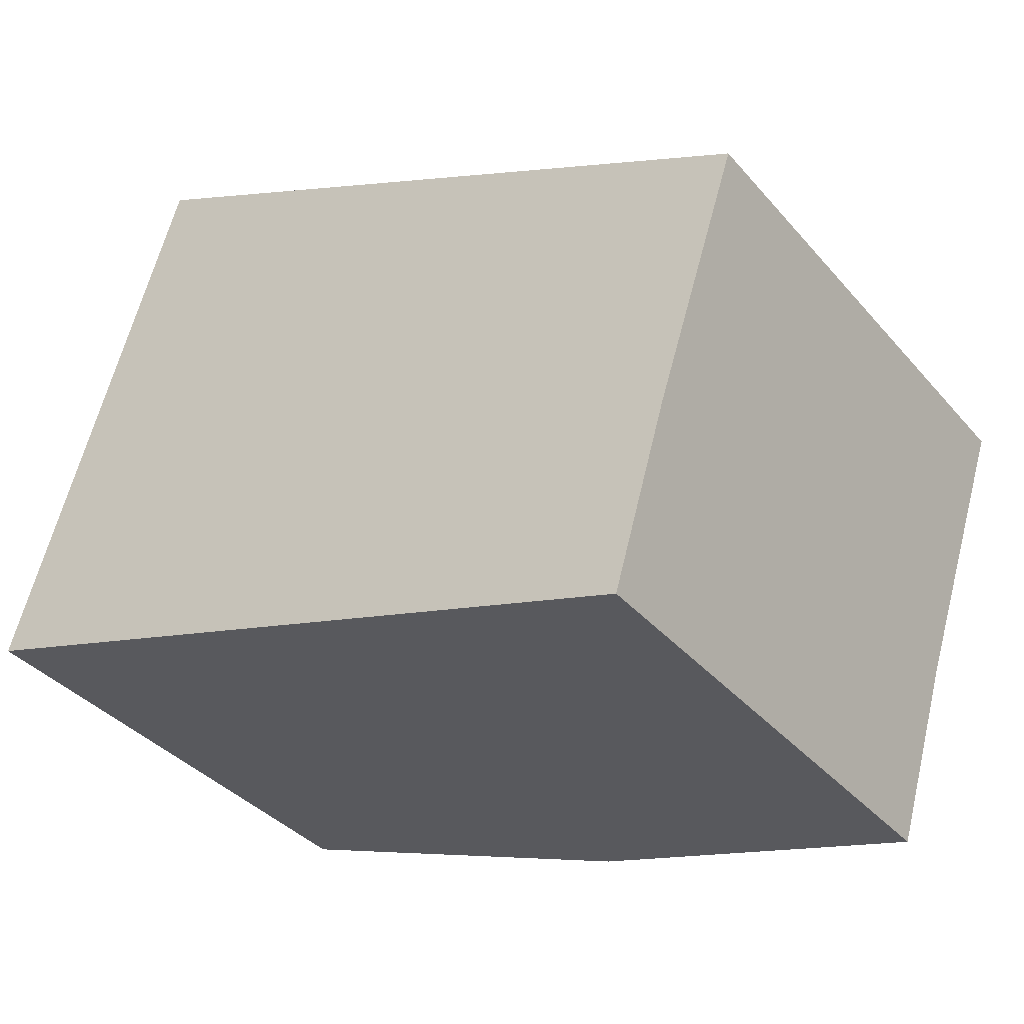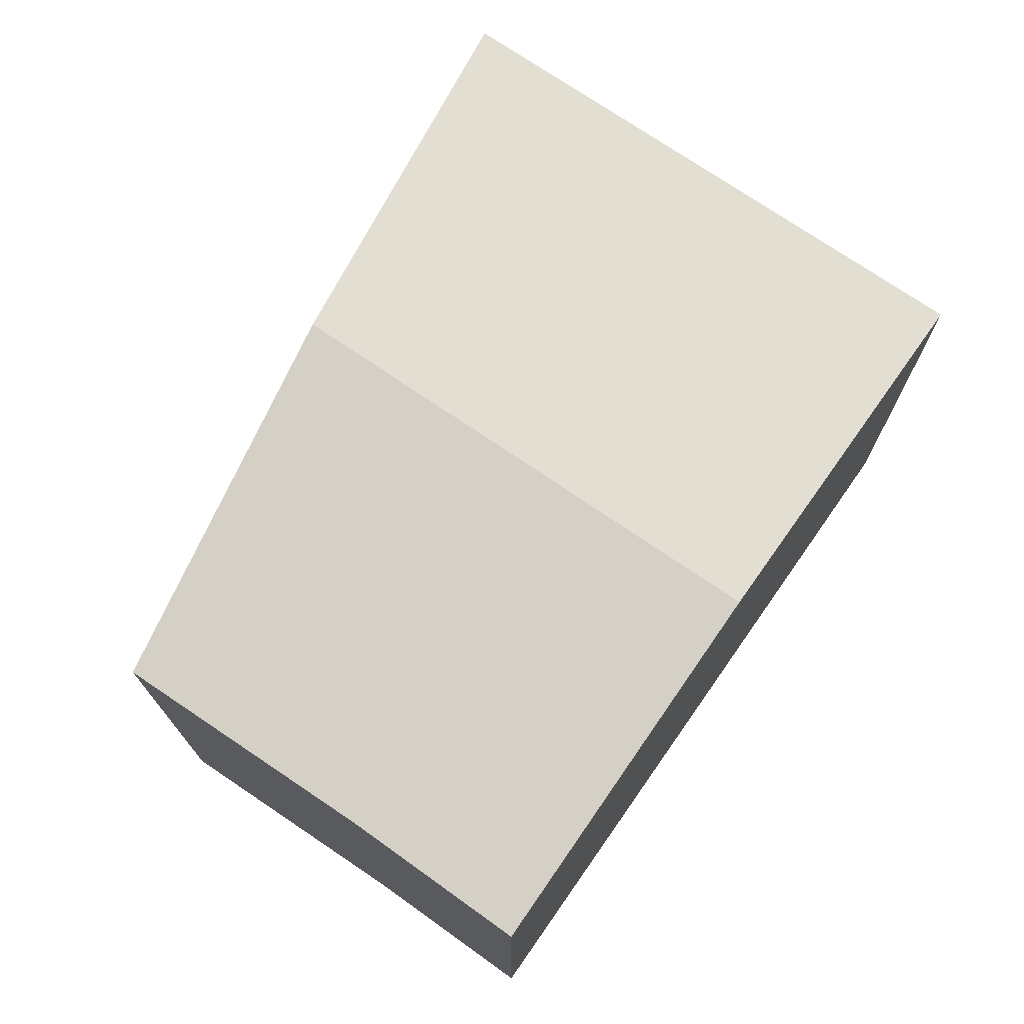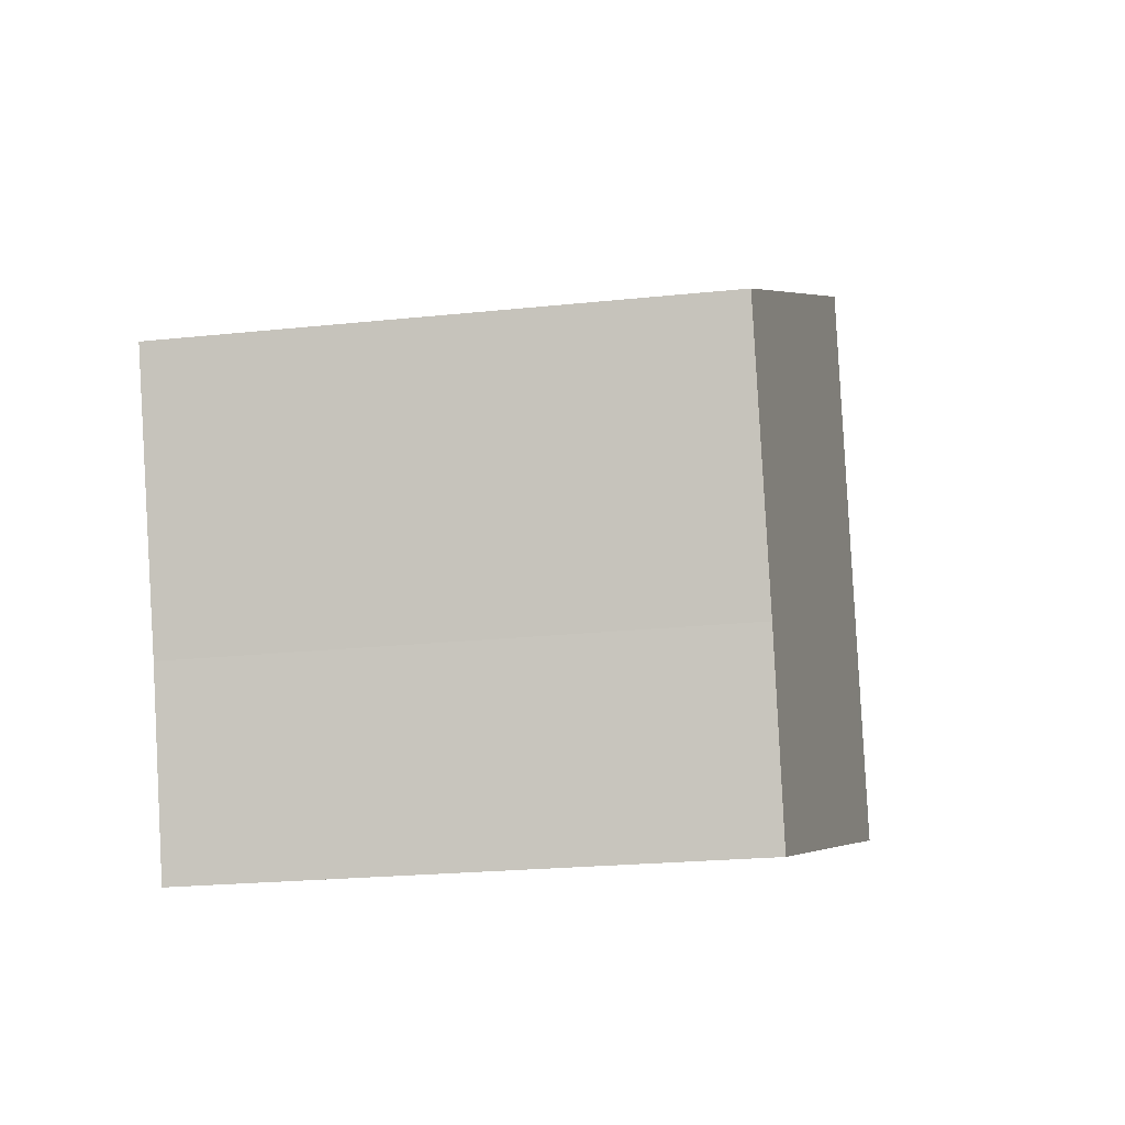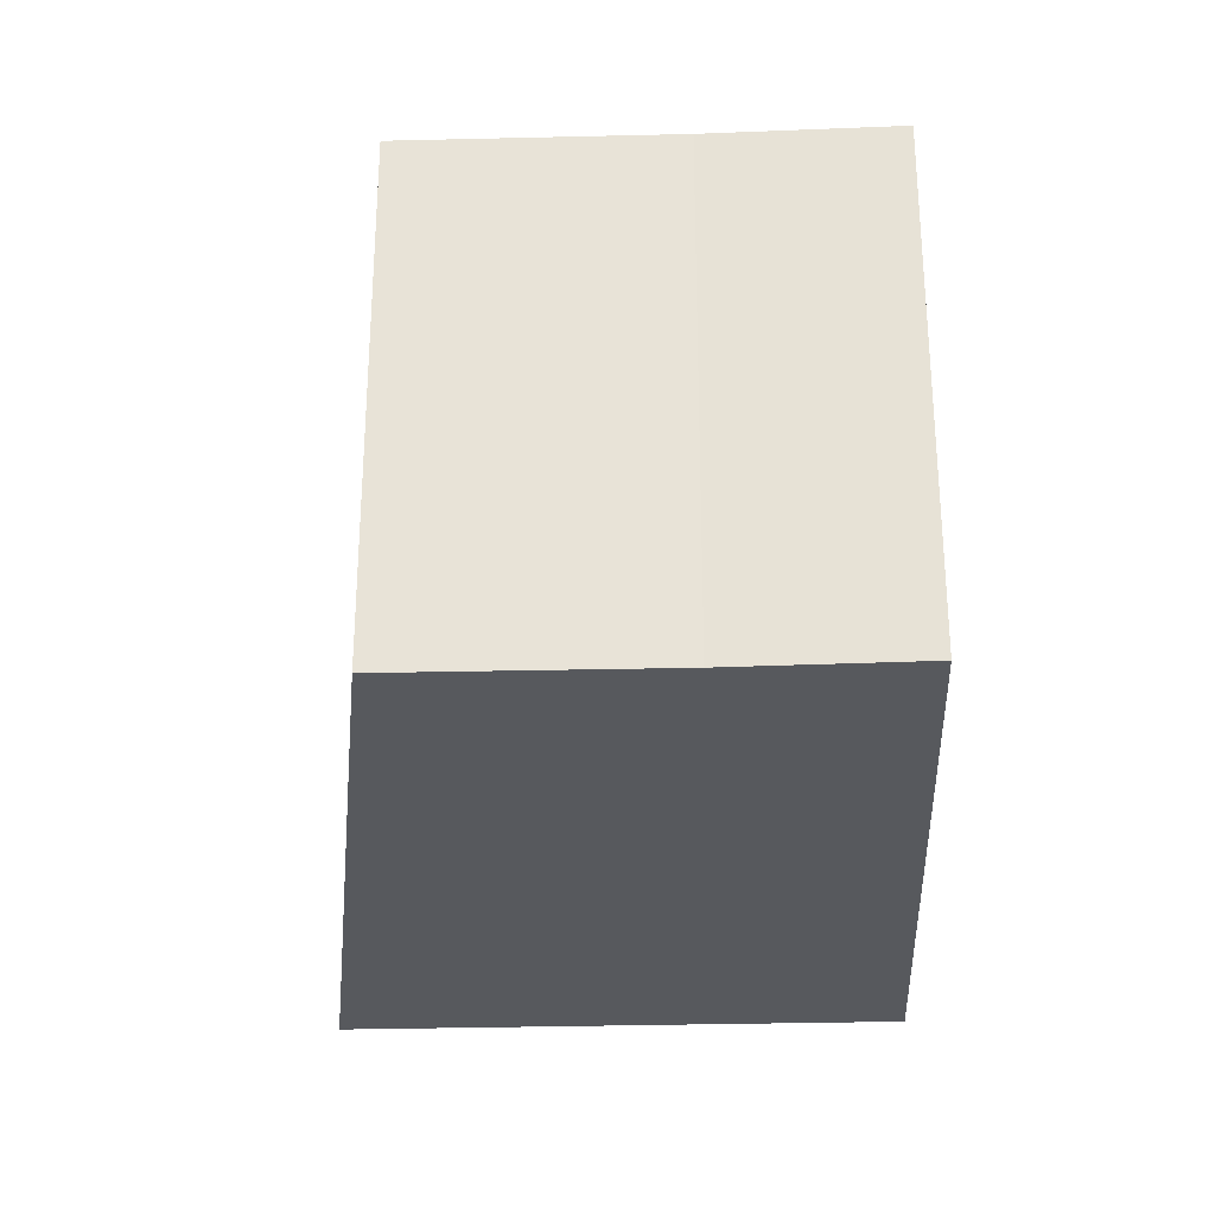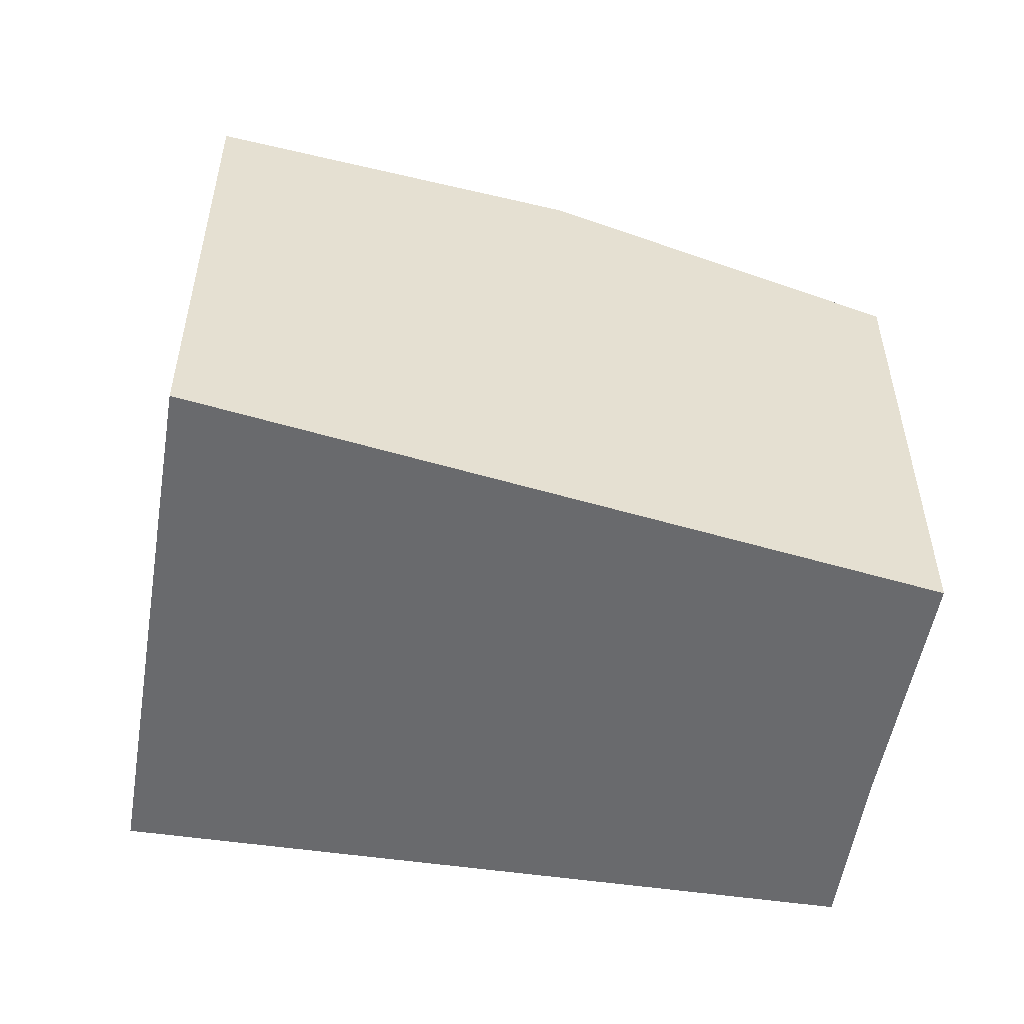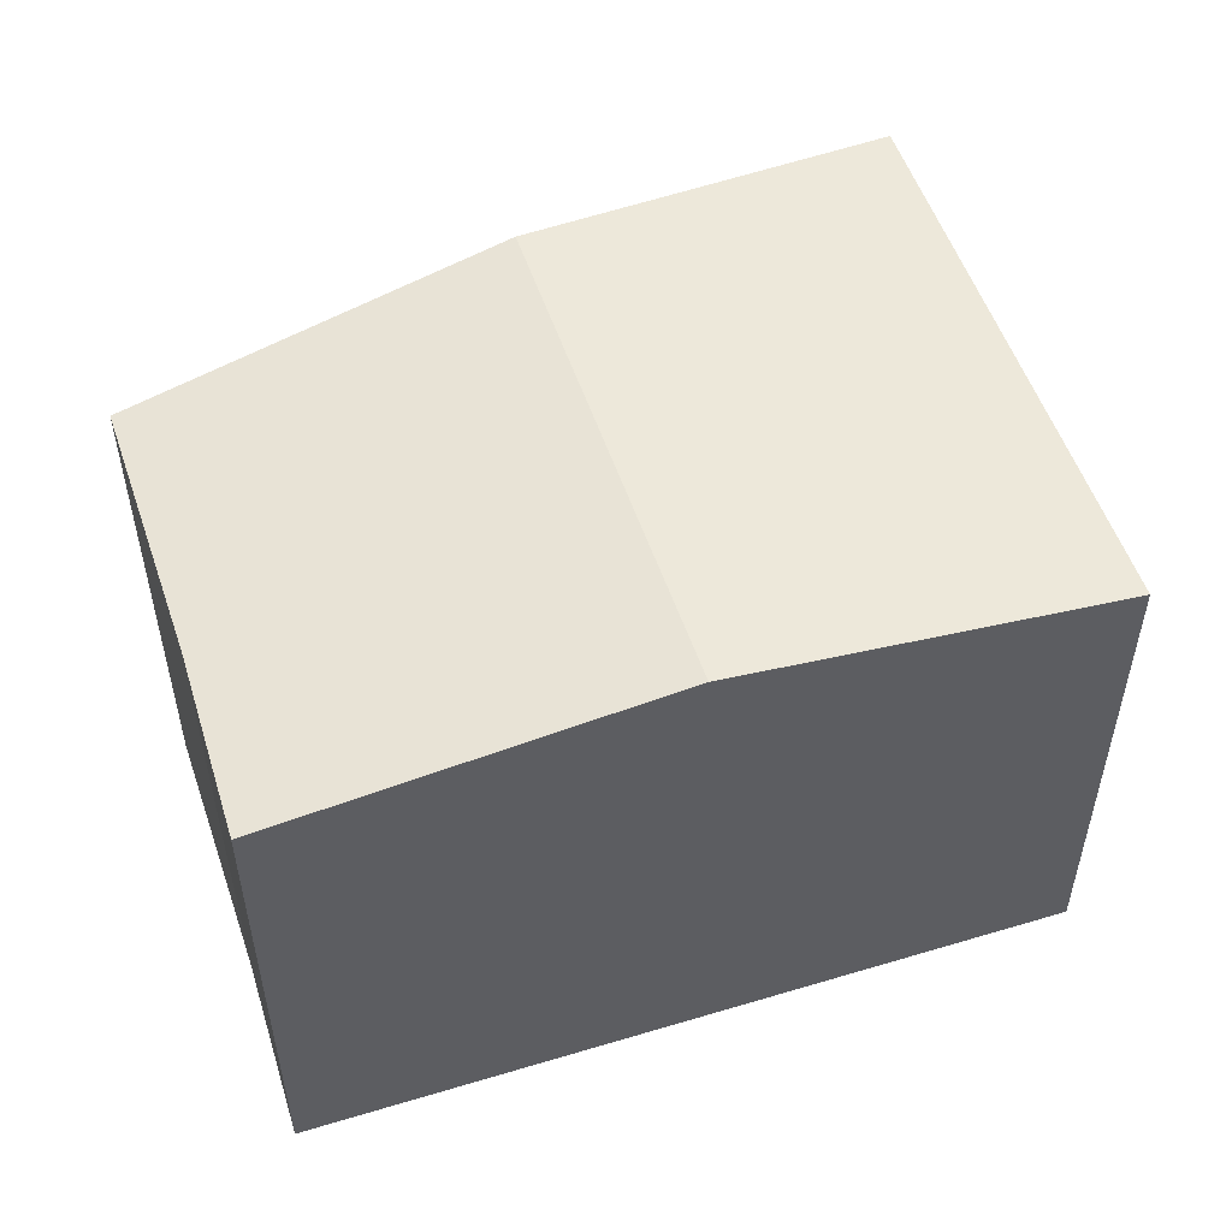
<metadata>
{"format":"obj","ext":"obj","renderer":"f3d","projection":"perspective","resolution":1024,"background":"white","views":[{"elev":-36.9,"azim":35.3,"up":"+Z"},{"elev":73.9,"azim":142.0,"up":"+Y"},{"elev":-21.8,"azim":100.6,"up":"+Z"},{"elev":-29.2,"azim":110.0,"up":"+Y"},{"elev":-53.0,"azim":8.2,"up":"+Y"},{"elev":53.4,"azim":179.2,"up":"+Y"}]}
</metadata>
<code>
v  6.585 6.983 4.716
v  0.239 6.451 0.749
v  2.18 6.451 6.841
v  4.644 6.983 -1.376
v  0 6.451 3.95e-16
v  4.63 6.983 -1.417
v  4.904 6.952 -1.501
v  9.952 6.453 -0.601
v  9.291 6.447 -2.844
v  10.99 6.45 2.59
v  0 0 0
v  2.18 -4.189e-16 6.841
v  0.239 -4.586e-17 0.749
v  6.585 -2.888e-16 4.716
v  10.99 -1.586e-16 2.59
v  9.952 3.68e-17 -0.601
v  9.291 1.741e-16 -2.844
v  4.904 9.191e-17 -1.501
v  4.63 8.677e-17 -1.417
g defaultobject
f 1 2 3
f 2 1 4
f 2 4 5
f 5 4 6
f 7 8 9
f 8 1 10
f 1 8 7
f 1 7 4
f 4 7 6
f 11 2 5
f 2 11 3
f 3 11 12
f 12 11 13
f 12 1 3
f 1 12 10
f 10 12 14
f 10 14 15
f 10 16 8
f 16 10 15
f 16 9 8
f 9 16 17
f 17 7 9
f 7 17 6
f 6 17 5
f 5 17 18
f 5 18 11
f 11 18 19
f 16 18 17
f 18 16 15
f 18 15 14
f 18 14 19
f 19 14 11
f 11 14 13
f 13 14 12

</code>
